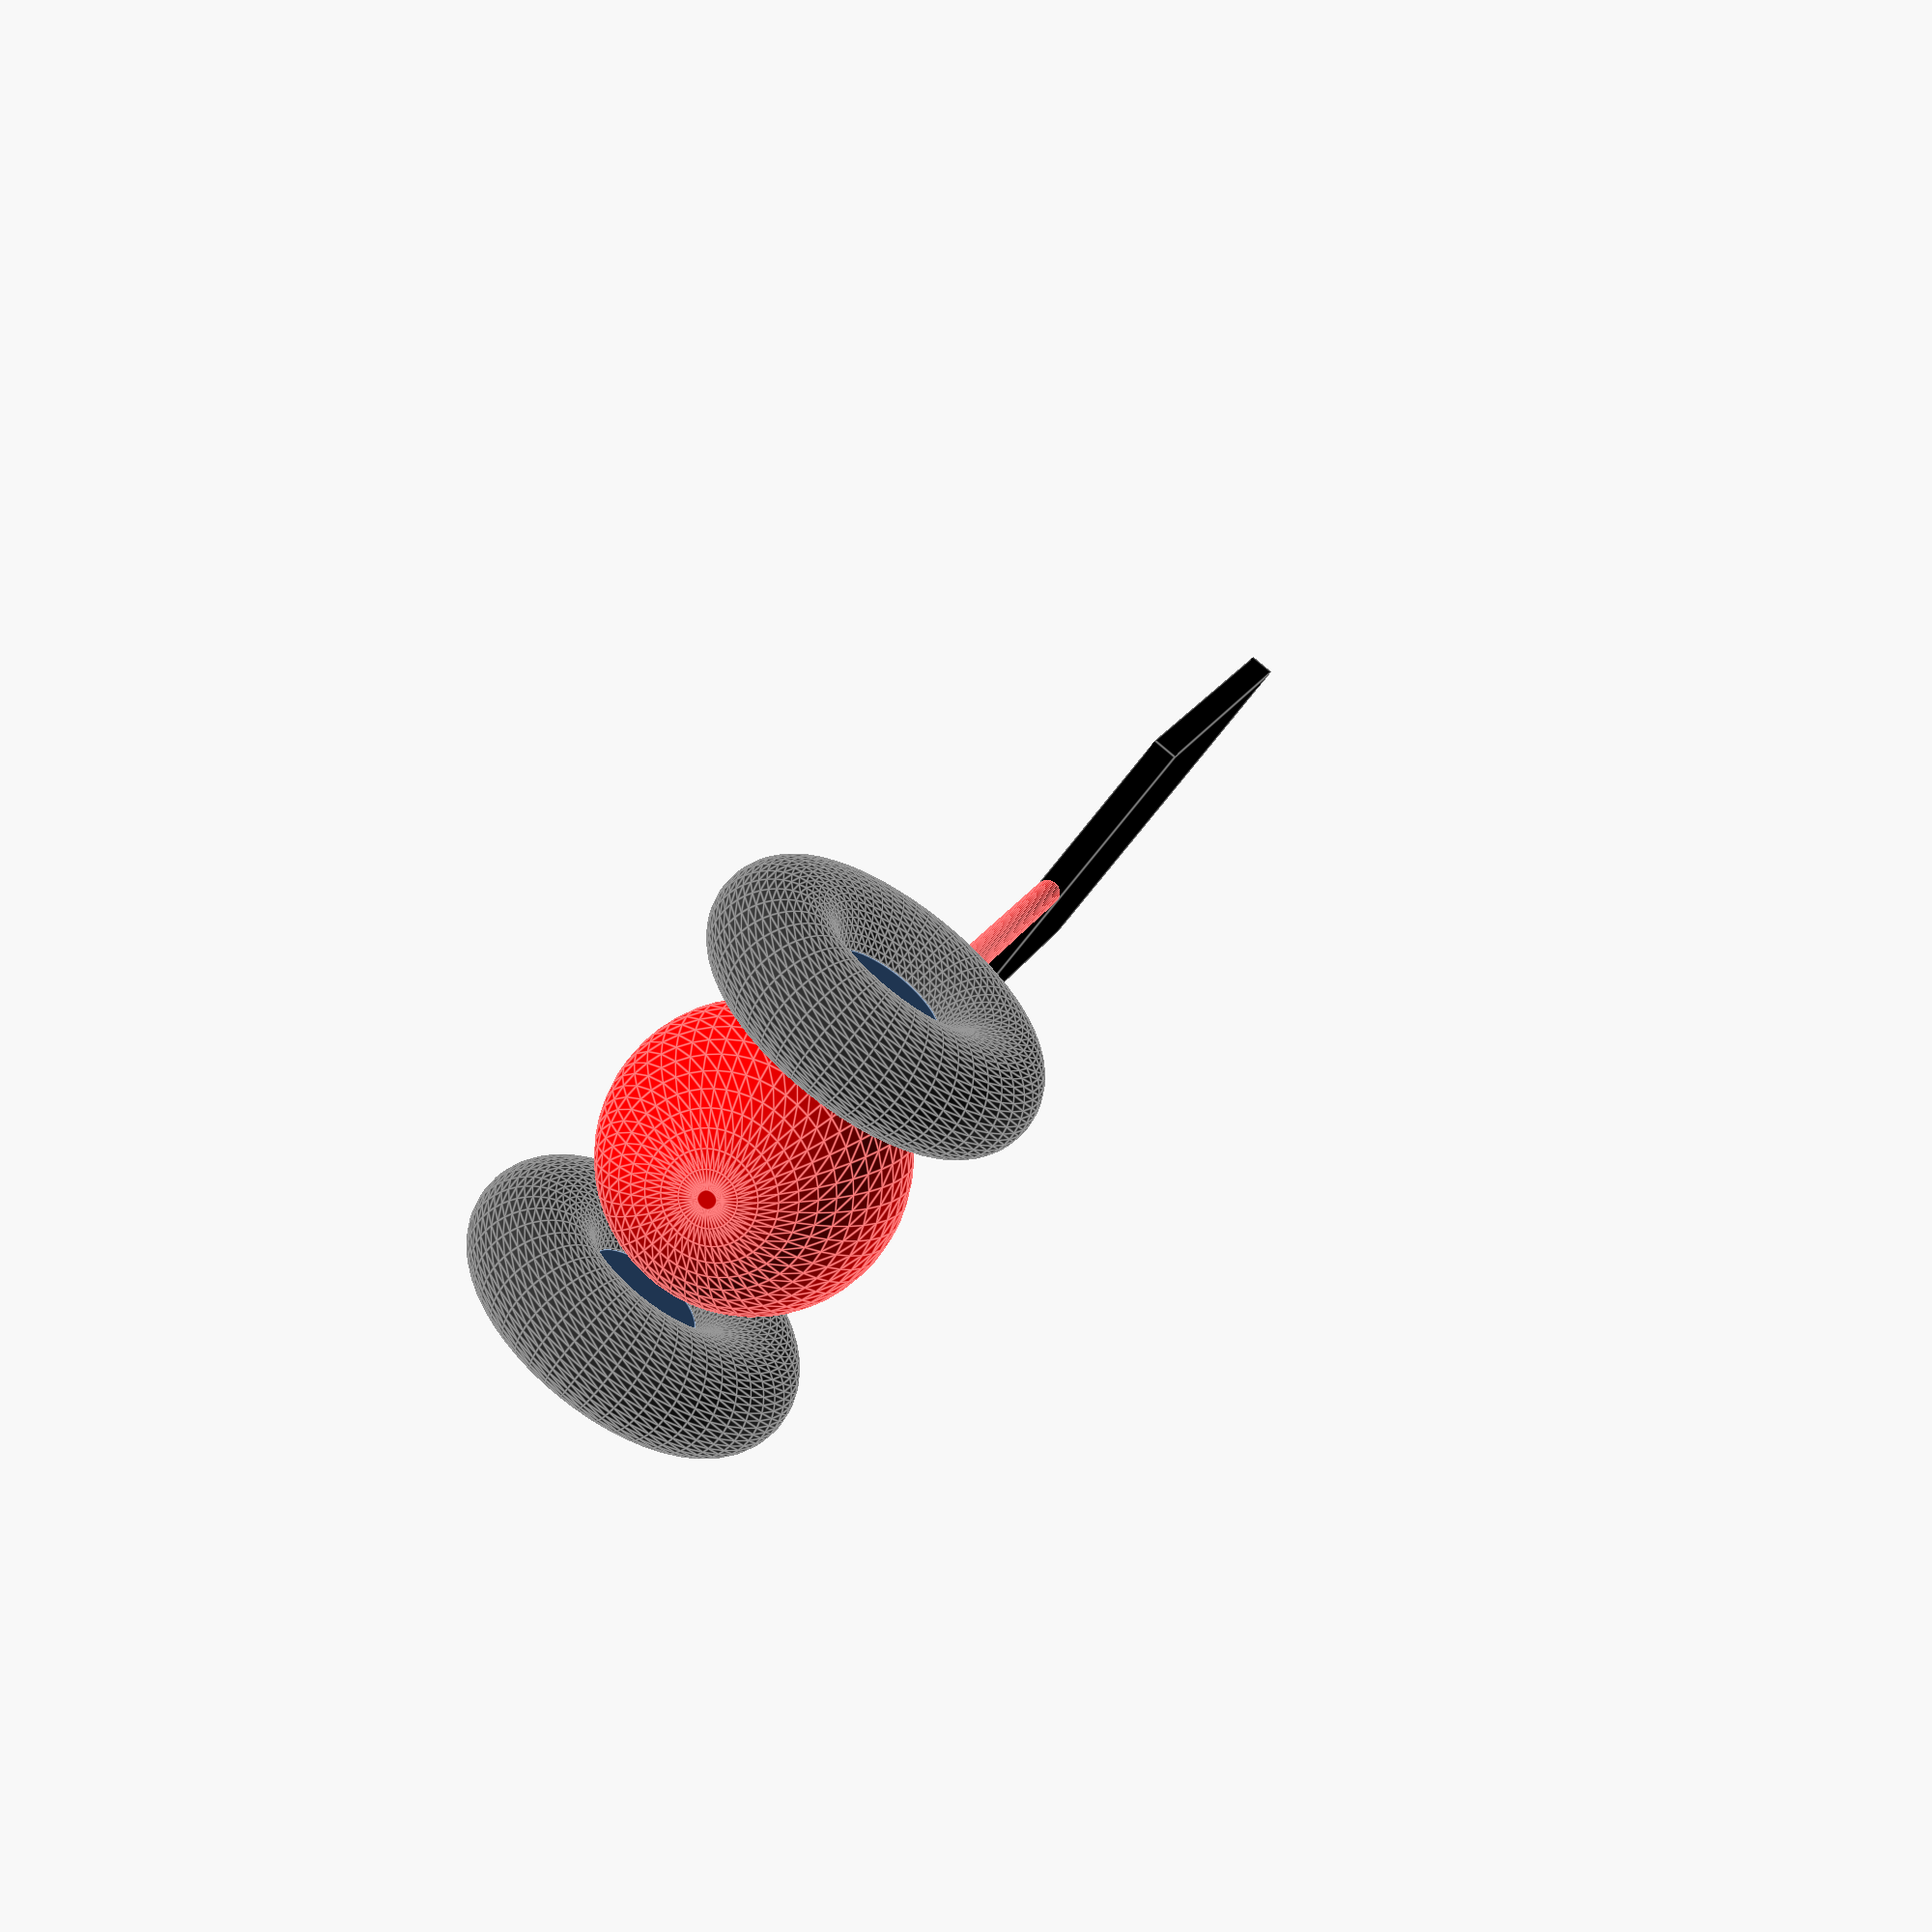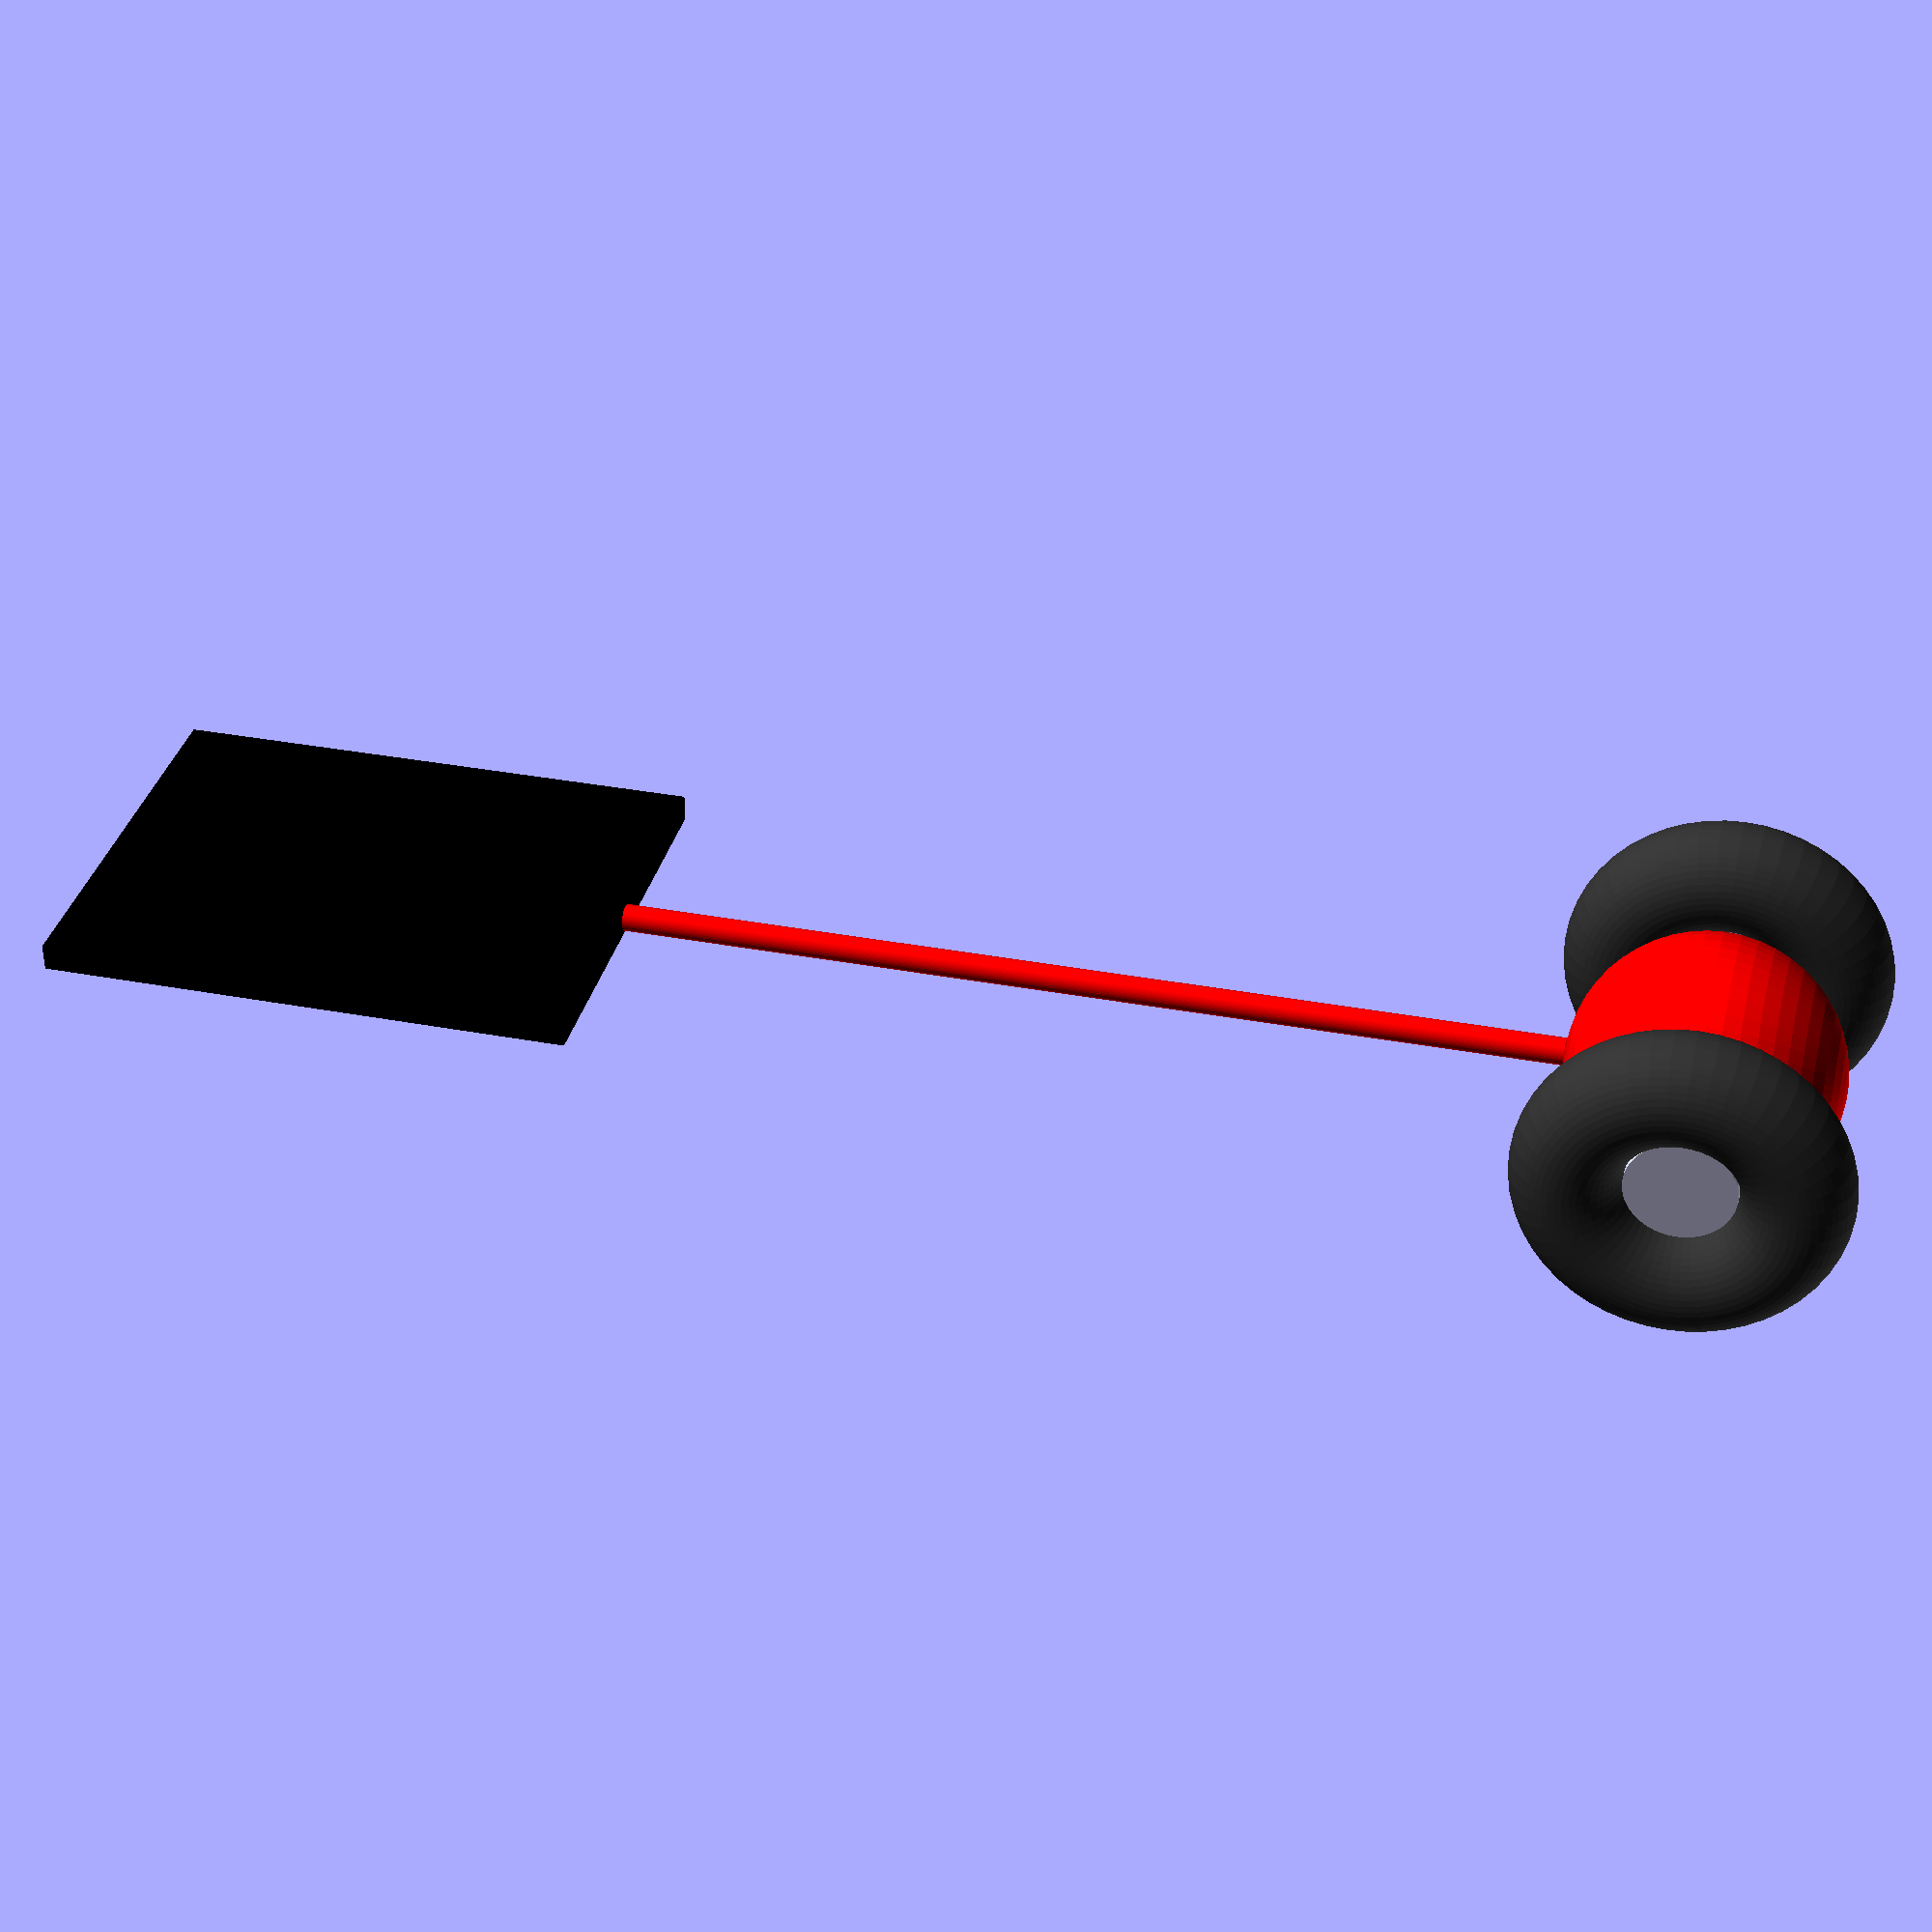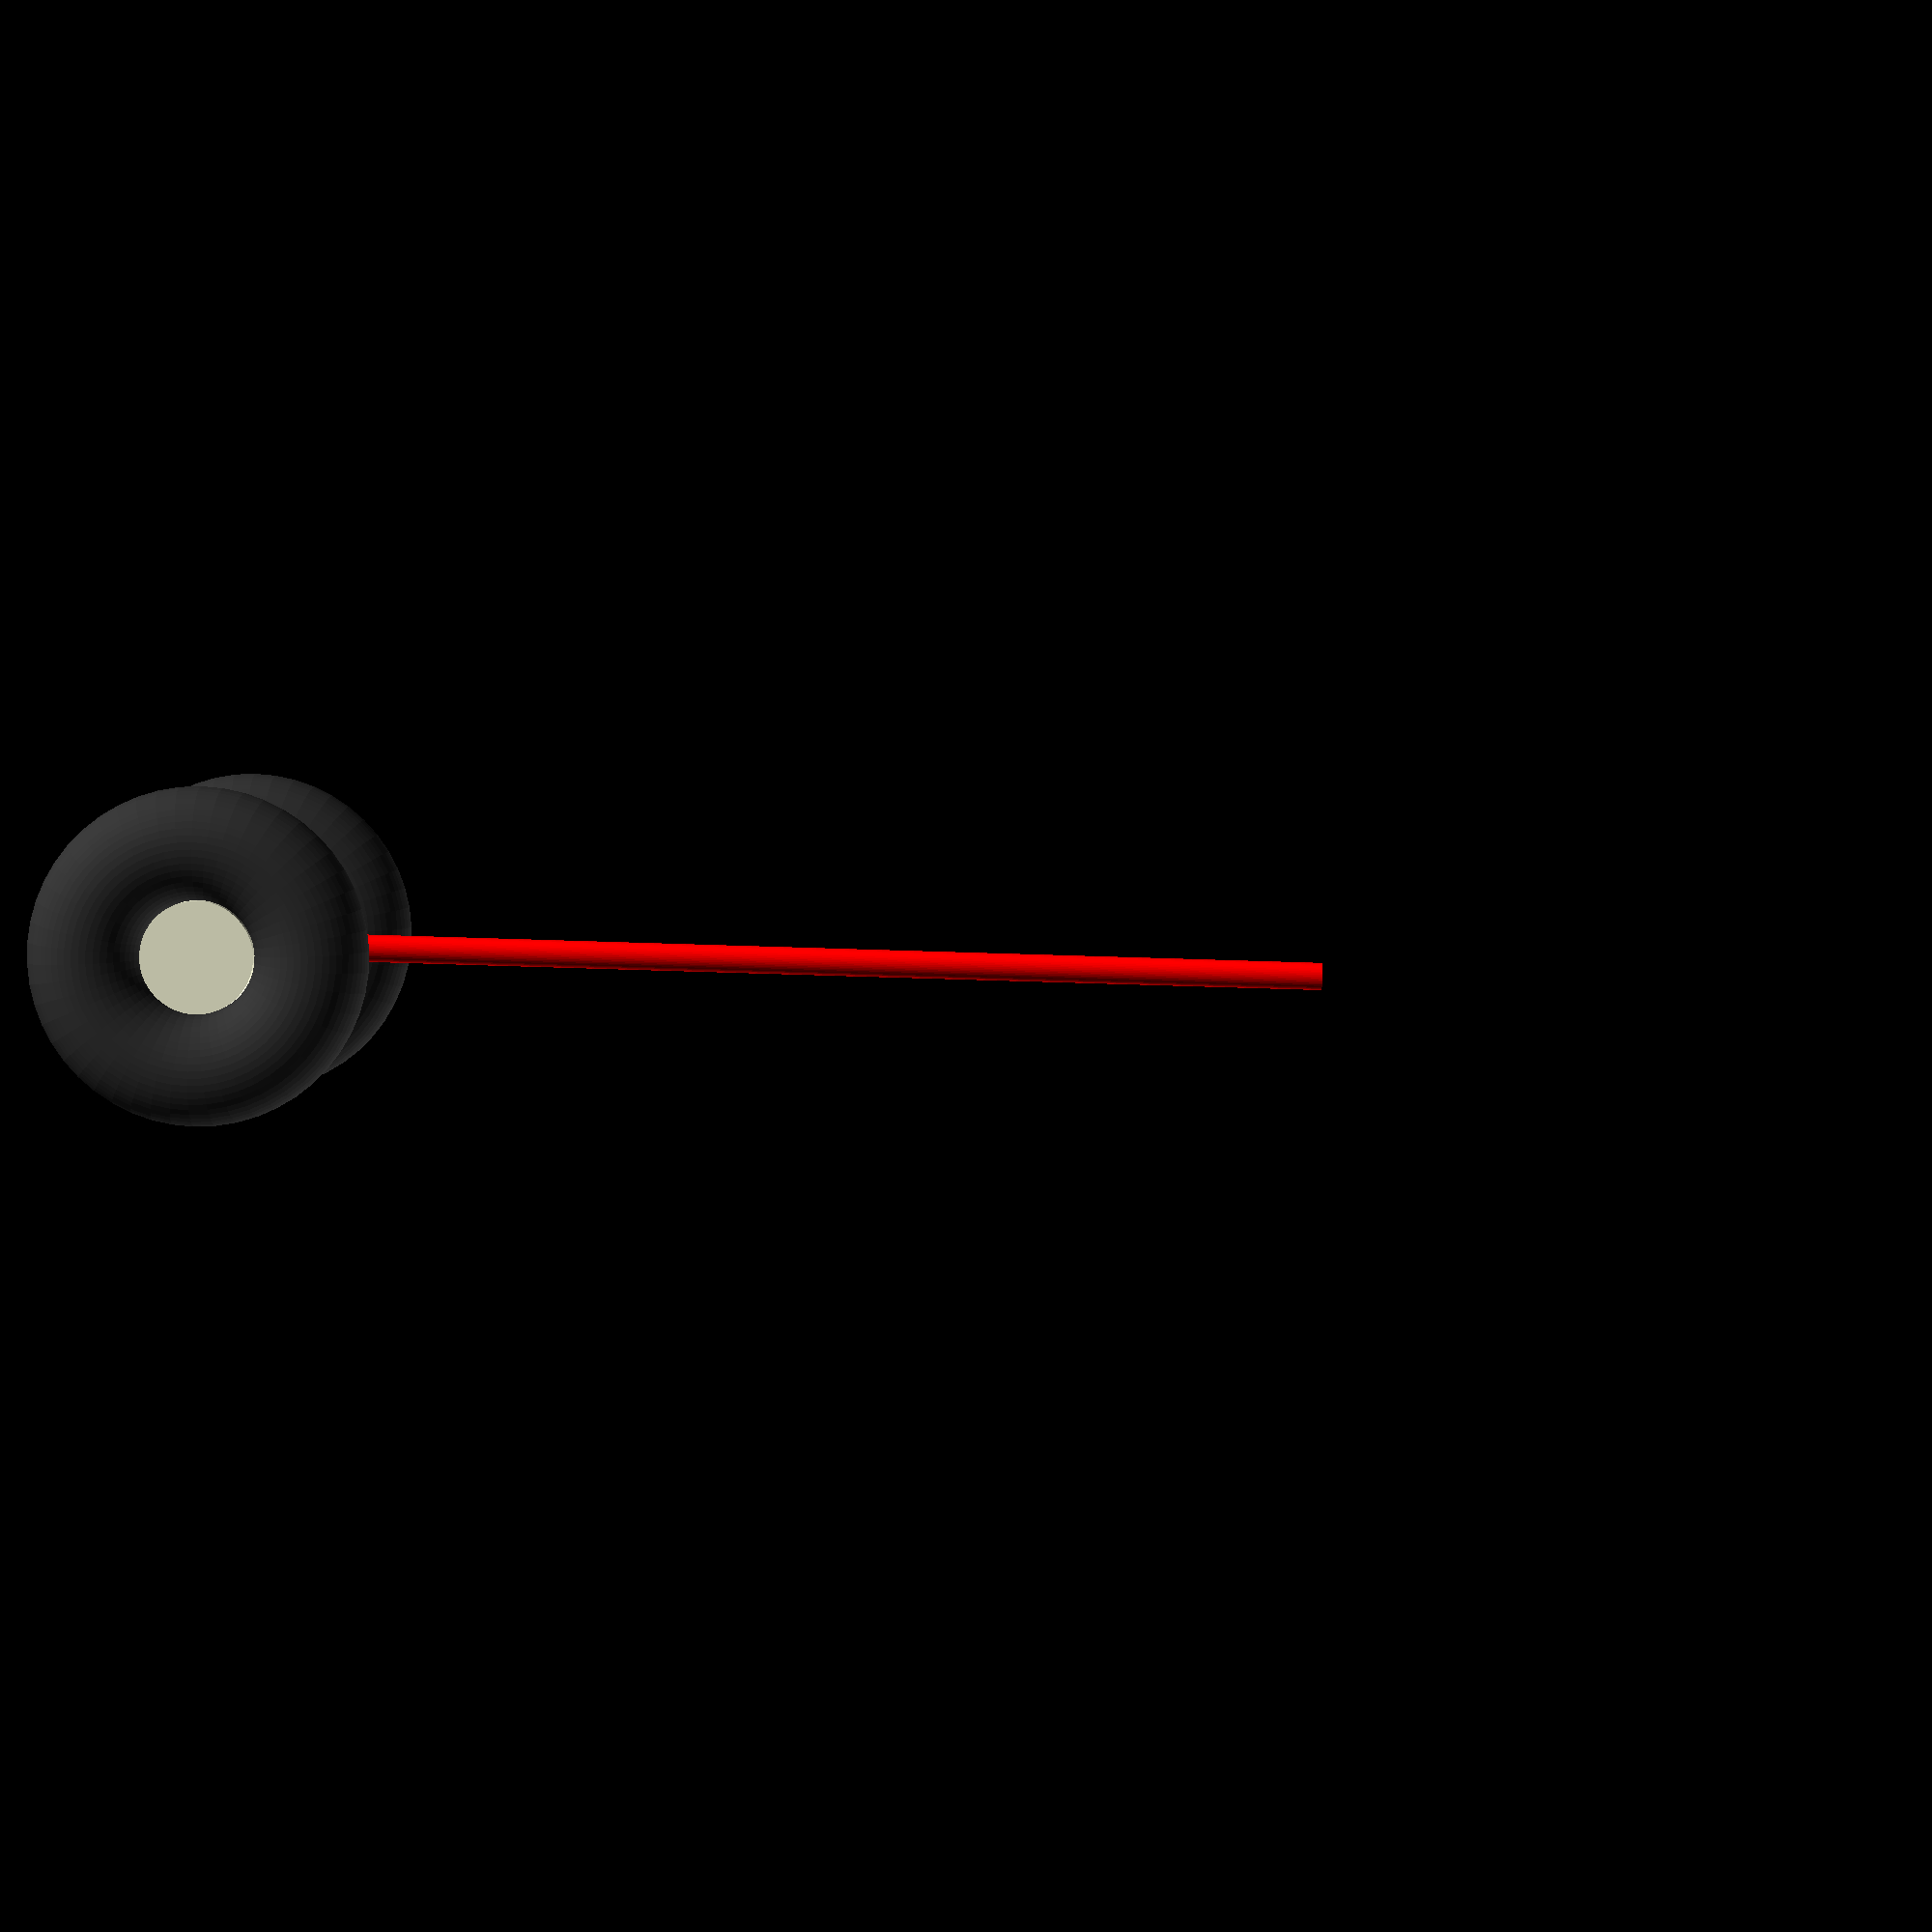
<openscad>
$fn = 50;

module rod(diameter, height) {
    color([1, 0, 0]) cylinder(h=height, r=diameter / 2);
}

module base(diameter) {
    color([1, 0, 0]) sphere(r=diameter / 2);
}

module screen(width, height, thickness) {
    color([0, 0, 0]) translate([-thickness / 2, -width / 2, 0]) cube([thickness, width, height]);
}

module wheel(width, diameter) {
    
    translate([0, 0, -width * 0.125]) cylinder(h=width * 0.25, r=(diameter / 2) - width);
    color([0.2, 0.2, 0.2]) rotate_extrude() translate([(diameter / 2) - (width / 2), 0, 0]) circle(r = width / 2);
}

ball_diam = 10;
rod_height = 35;
rod_diam = 1;

screen_height = ball_diam * 2;
screen_width = screen_height * (3/4);

base(ball_diam);
translate([0, 0, ball_diam / 2]) rod(rod_diam, rod_height);
translate([0, 0, rod_height + (ball_diam / 2)]) screen(screen_width, screen_height, 1);
translate([0, (ball_diam / 2)+1.5, 0]) rotate([-90, 0, 0]) wheel(ball_diam / 2.5, ball_diam * 1.2);
translate([0, -(ball_diam / 2)-1.5, 0]) rotate([90, 0, 0]) wheel(ball_diam / 2.5, ball_diam * 1.2);

</openscad>
<views>
elev=346.8 azim=322.0 roll=194.2 proj=p view=edges
elev=145.6 azim=271.4 roll=75.8 proj=p view=solid
elev=87.5 azim=178.3 roll=268.3 proj=p view=wireframe
</views>
